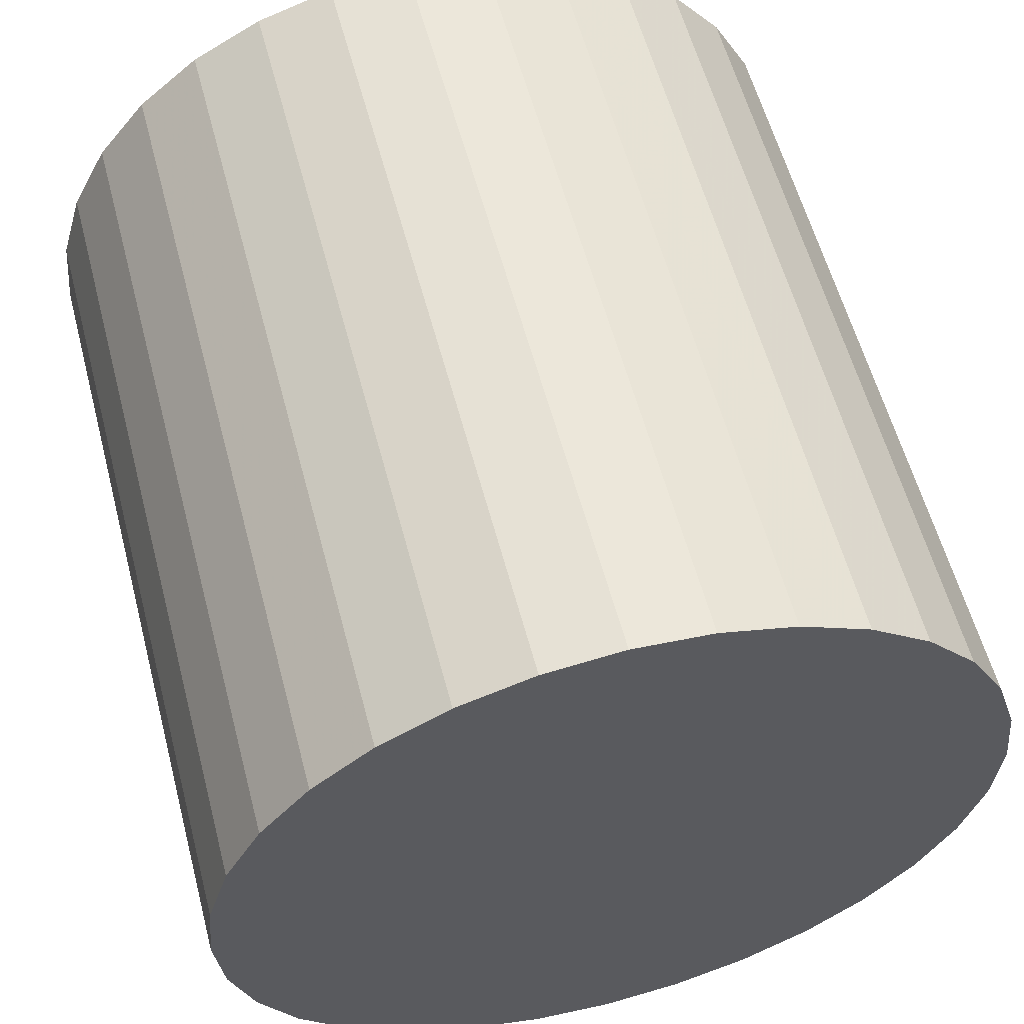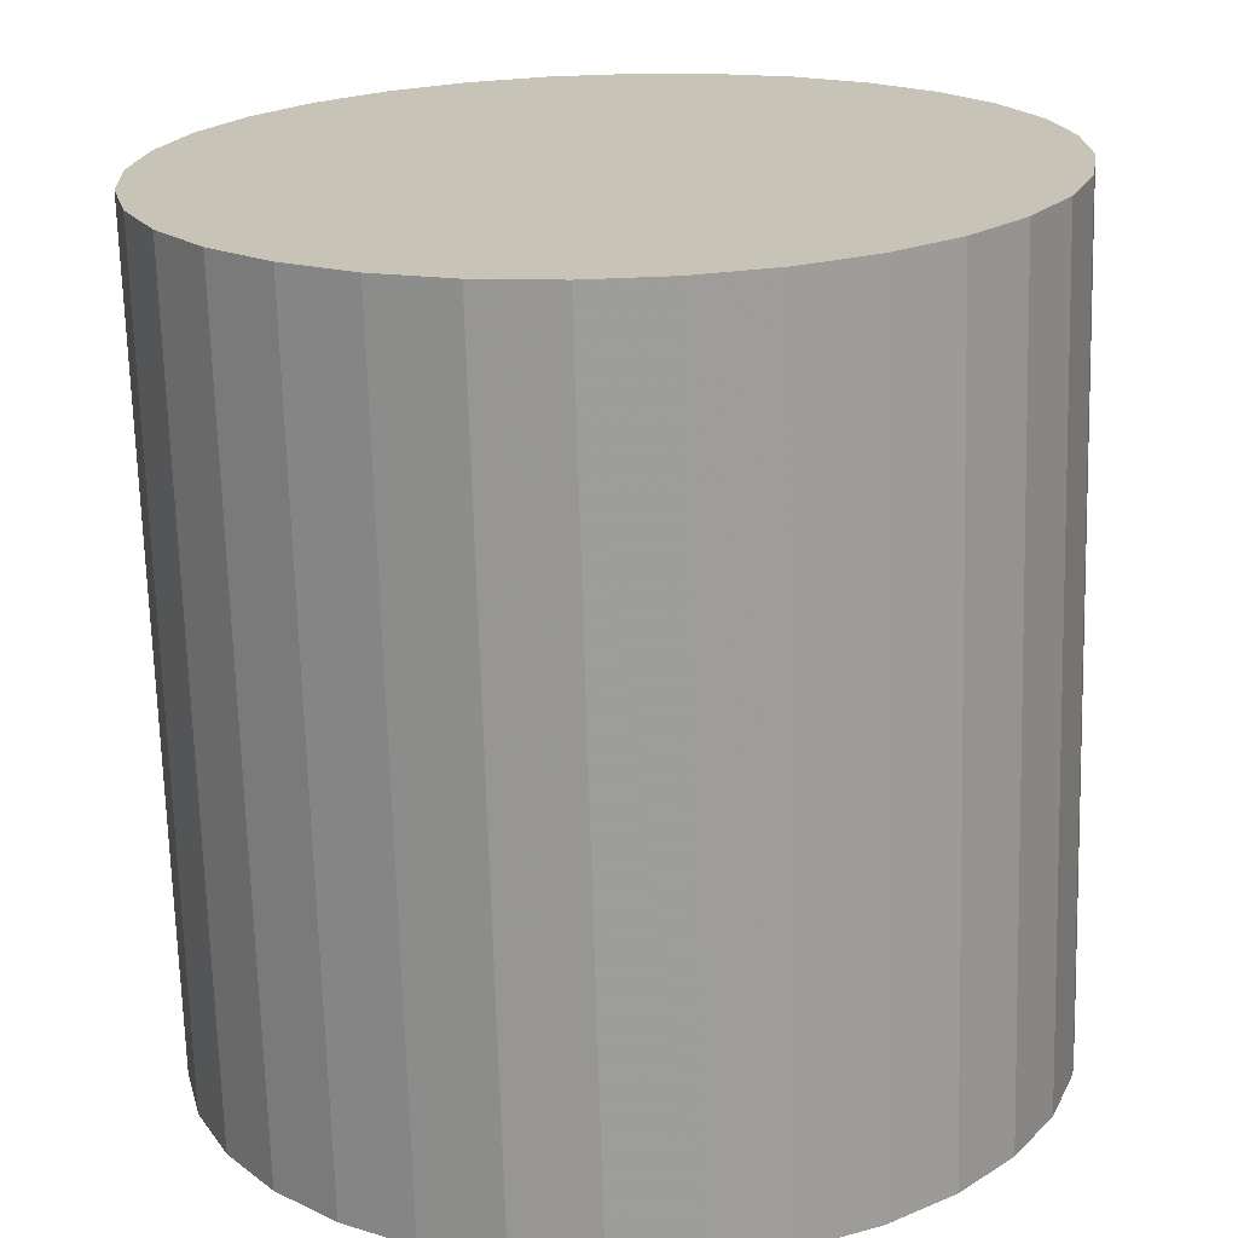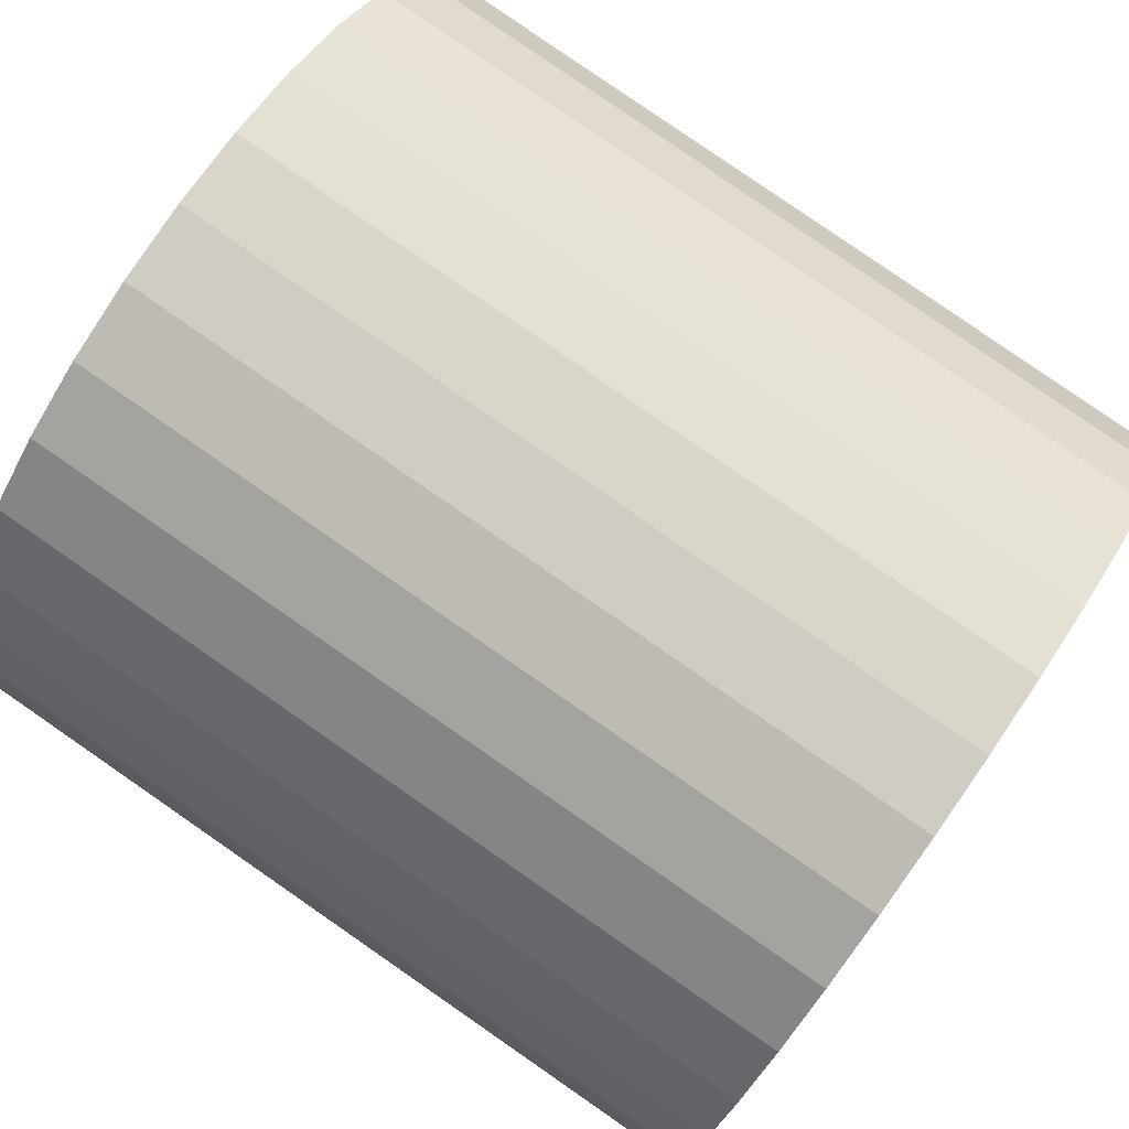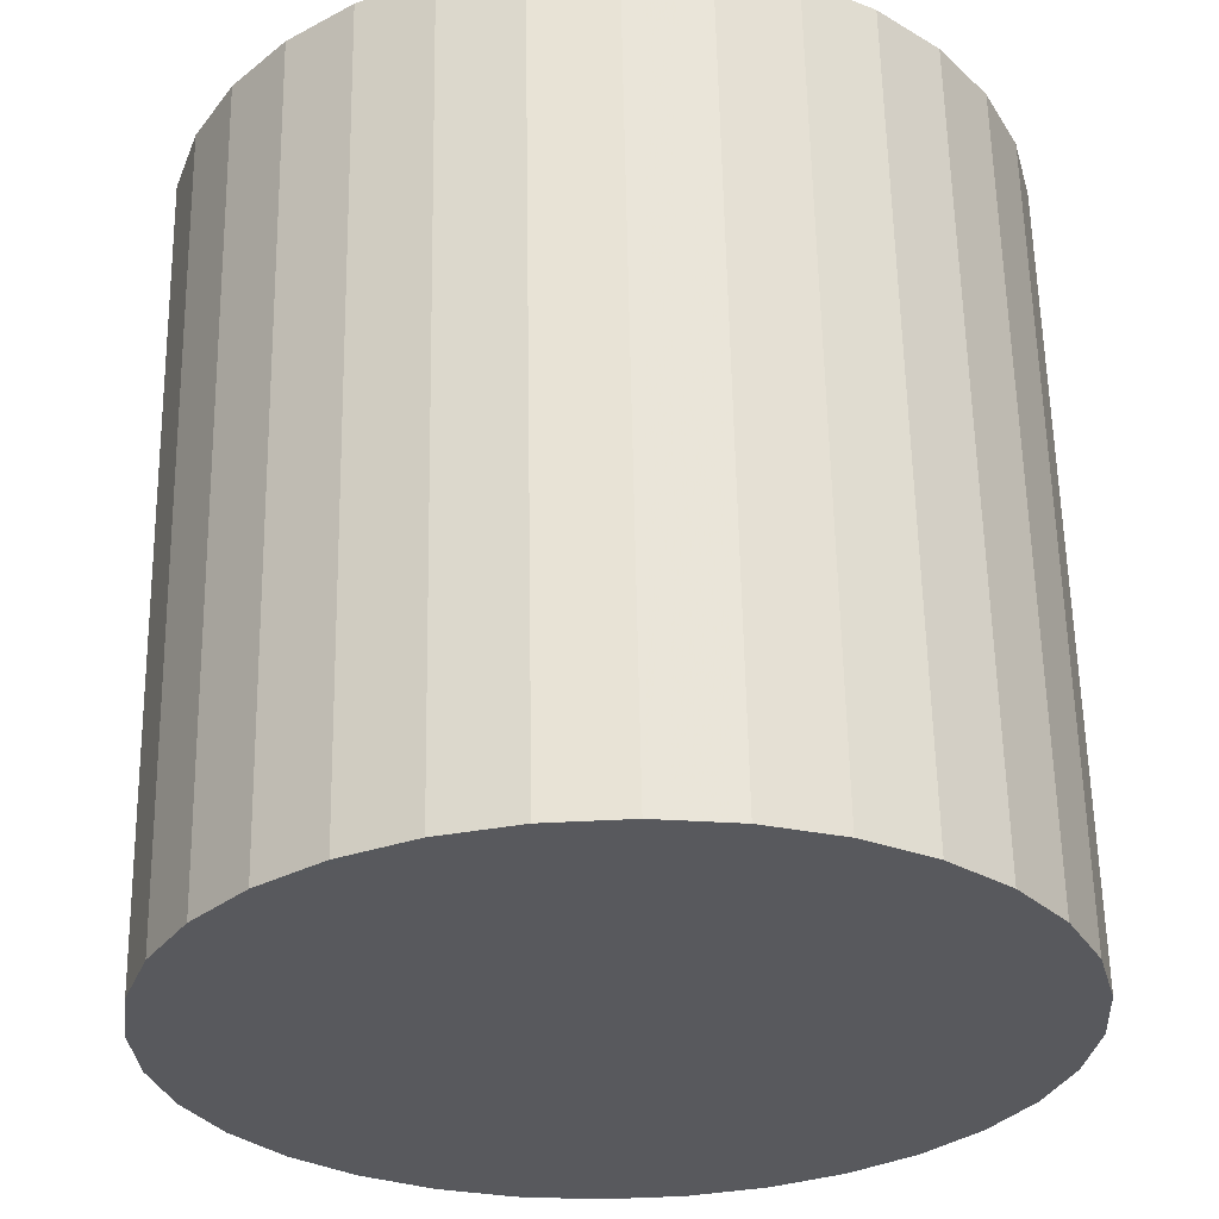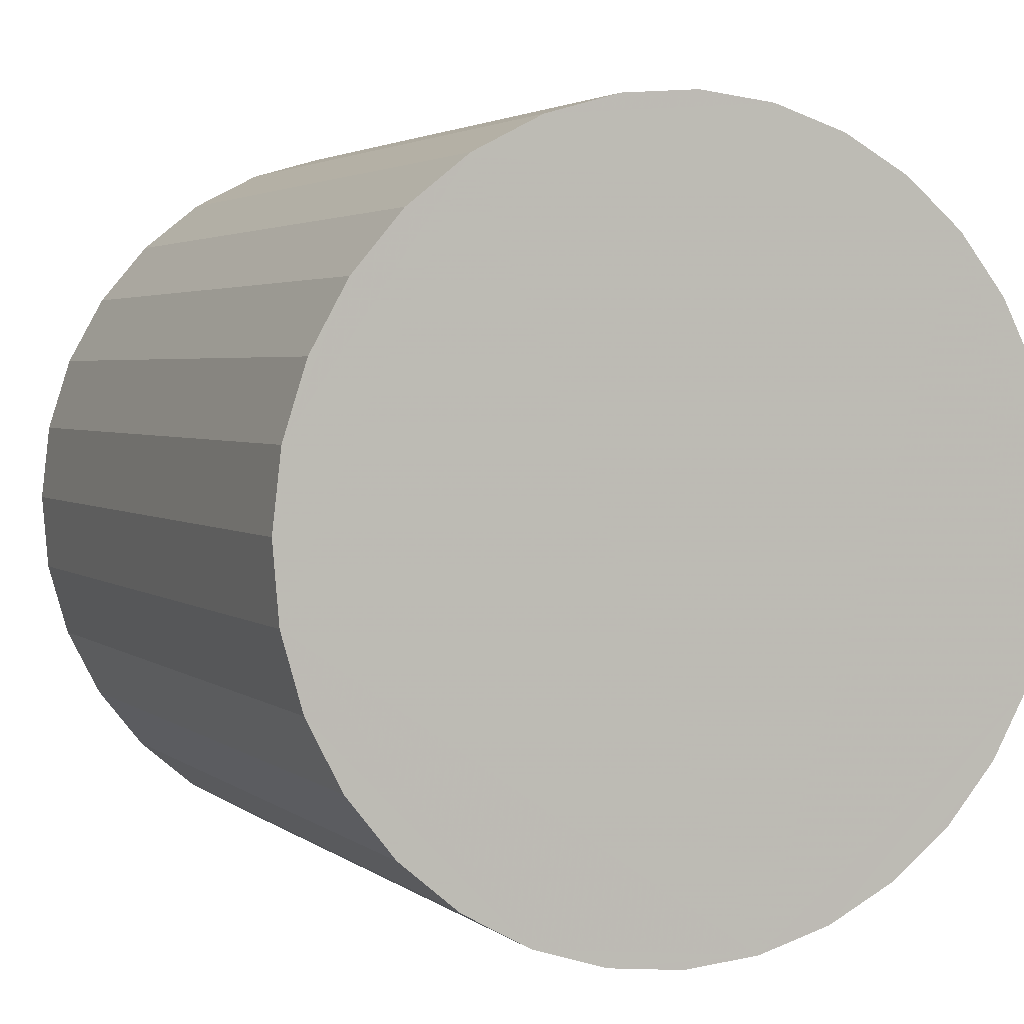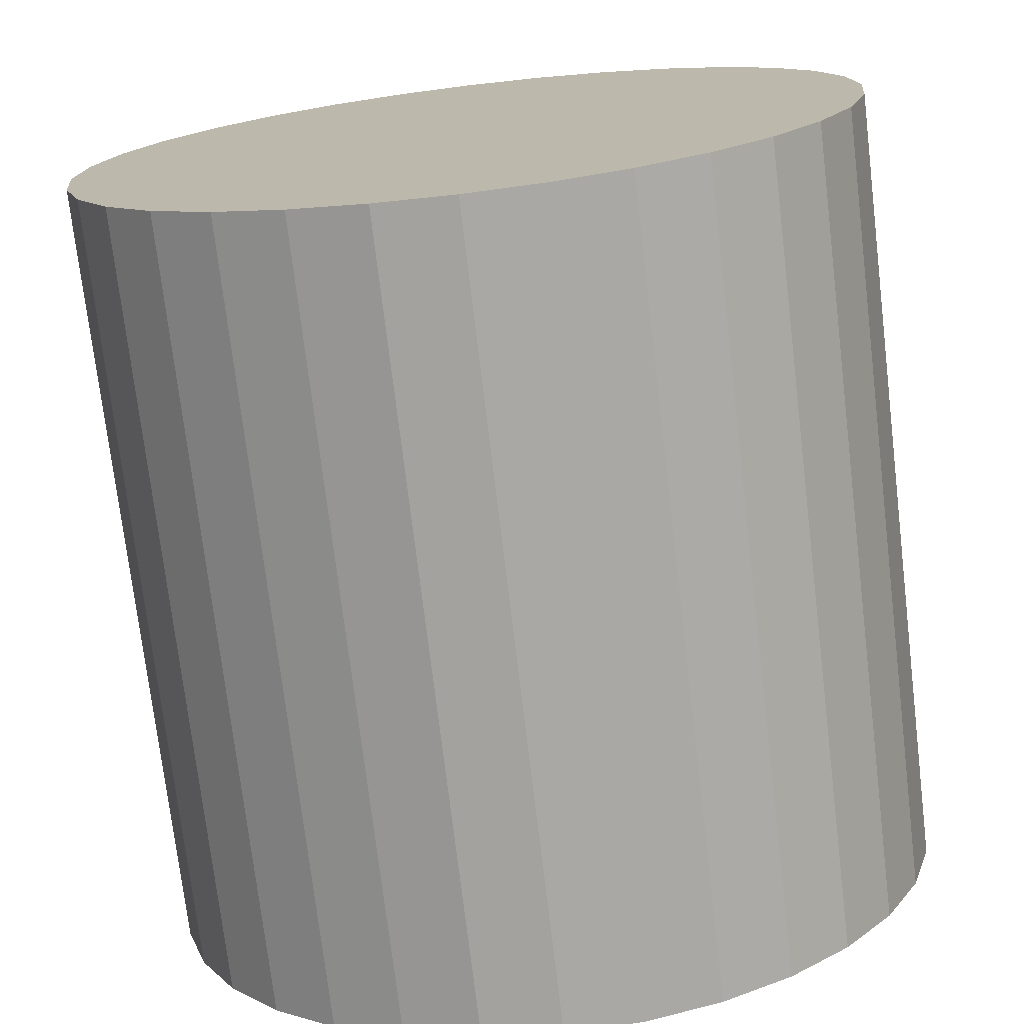
<metadata>
{"format":"obj","ext":"obj","renderer":"f3d","projection":"perspective","resolution":1024,"background":"white","views":[{"elev":59.9,"azim":-14.7,"up":"+Z"},{"elev":21.2,"azim":-53.1,"up":"+Y"},{"elev":78.5,"azim":124.6,"up":"+Z"},{"elev":-31.6,"azim":-148.5,"up":"+Y"},{"elev":0.8,"azim":156.0,"up":"+Z"},{"elev":-76.1,"azim":-173.2,"up":"+Z"}]}
</metadata>
<code>
o obj_0
v -26 		10.99 		16.63
v -26.19 		11.06 		18.58
v -46 		10.99 		16.63
v -37.95 		-9.342 		7.529
v -26.76 		11.12 		20.46
v -34.05 		-9.342 		7.529
v -44.31 		11.18 		22.19
v -45.81 		11.06 		18.58
v -36 		-9.349 		7.337
v -43.07 		11.23 		23.7
v -30.44 		-8.71 		25.64
v -27.68 		-8.806 		22.88
v -34.05 		-8.658 		27.13
v -45.24 		11.12 		20.46
v -41.56 		11.28 		24.94
v -36 		-8.651 		27.32
v -26.19 		-8.932 		19.28
v -26 		-9 		17.33
v -37.95 		-8.658 		27.13
v -26.76 		-8.866 		21.16
v -39.83 		-8.678 		26.56
v -41.56 		10.7 		8.324
v -39.83 		-9.322 		8.098
v -45.81 		-9.068 		15.38
v -28.93 		-8.753 		24.4
v -32.17 		-8.678 		26.56
v -45.24 		-9.134 		13.51
v -44.31 		-9.194 		11.78
v -43.07 		-9.247 		10.26
v -41.56 		-9.29 		9.022
v -43.07 		10.74 		9.566
v -44.31 		10.79 		11.08
v -45.24 		10.85 		12.81
v -32.17 		-9.322 		8.098
v -45.81 		-8.932 		19.28
v -45.24 		-8.866 		21.16
v -41.56 		-8.71 		25.64
v -30.44 		-9.29 		9.022
v -46 		-9 		17.33
v -43.07 		-8.753 		24.4
v -28.93 		-9.247 		10.26
v -27.68 		-9.194 		11.78
v -26.76 		-9.134 		13.51
v -44.31 		-8.806 		22.88
v -26.19 		-9.068 		15.38
v -27.68 		11.18 		22.19
v -32.17 		10.66 		7.4
v -30.44 		10.7 		8.324
v -28.93 		11.23 		23.7
v -28.93 		10.74 		9.566
v -27.68 		10.79 		11.08
v -30.44 		11.28 		24.94
v -26.19 		10.92 		14.68
v -32.17 		11.31 		25.87
v -39.83 		10.66 		7.4
v -37.95 		10.65 		6.831
v -36 		10.64 		6.639
v -34.05 		10.65 		6.831
v -34.05 		11.33 		26.43
v -36 		11.34 		26.63
v -45.81 		10.92 		14.68
v -26.76 		10.85 		12.81
v -37.95 		11.33 		26.43
v -39.83 		11.31 		25.87
g group_0_40919
f 17 18 2
f 56 57 4
f 7 3 8
f 8 14 7
f 10 3 7
f 9 6 4
f 4 6 34
f 1 2 18
f 5 20 2
f 17 2 20
f 26 11 54
f 13 26 54
f 32 31 28
f 19 11 26
f 45 18 17
f 40 11 19
f 12 17 20
f 13 19 26
f 11 17 12
f 45 17 11
f 19 13 16
f 28 29 30
f 30 27 28
f 19 21 40
f 24 27 39
f 11 12 25
f 4 11 40
f 40 27 4
f 22 31 32
f 27 30 23
f 27 23 4
f 21 64 37
f 35 8 39
f 3 24 39
f 15 37 64
f 38 34 47
f 10 40 15
f 21 37 40
f 45 43 62
f 39 27 40
f 39 40 44
f 39 44 35
f 45 53 18
f 5 12 20
f 44 36 35
f 38 47 48
f 46 12 5
f 41 34 38
f 34 43 45
f 34 42 43
f 41 42 34
f 41 38 50
f 49 25 46
f 48 50 38
f 34 45 4
f 12 46 25
f 11 4 45
f 49 52 25
f 11 25 52
f 23 30 22
f 11 52 54
f 56 4 55
f 23 22 55
f 55 4 23
f 53 1 18
f 9 4 57
f 58 6 57
f 46 52 49
f 6 9 57
f 34 6 58
f 2 52 46
f 58 47 34
f 53 2 1
f 33 10 56
f 55 22 33
f 56 55 33
f 56 58 57
f 47 58 56
f 2 46 5
f 59 13 54
f 41 50 42
f 51 42 50
f 24 3 61
f 51 62 42
f 43 42 62
f 62 53 45
f 27 24 61
f 61 33 27
f 27 33 28
f 32 28 33
f 29 28 31
f 47 51 50
f 30 29 31
f 22 30 31
f 47 50 48
f 53 47 56
f 62 51 47
f 62 47 53
f 33 3 10
f 53 56 52
f 53 52 2
f 3 33 61
f 33 22 32
f 59 60 16
f 16 13 59
f 60 63 16
f 19 16 63
f 63 64 19
f 21 19 64
f 10 52 56
f 64 63 10
f 63 60 59
f 64 10 15
f 10 63 52
f 54 52 63
f 59 54 63
f 37 15 40
f 44 40 7
f 10 7 40
f 7 14 36
f 36 44 7
f 35 36 14
f 35 14 8
f 3 39 8

</code>
